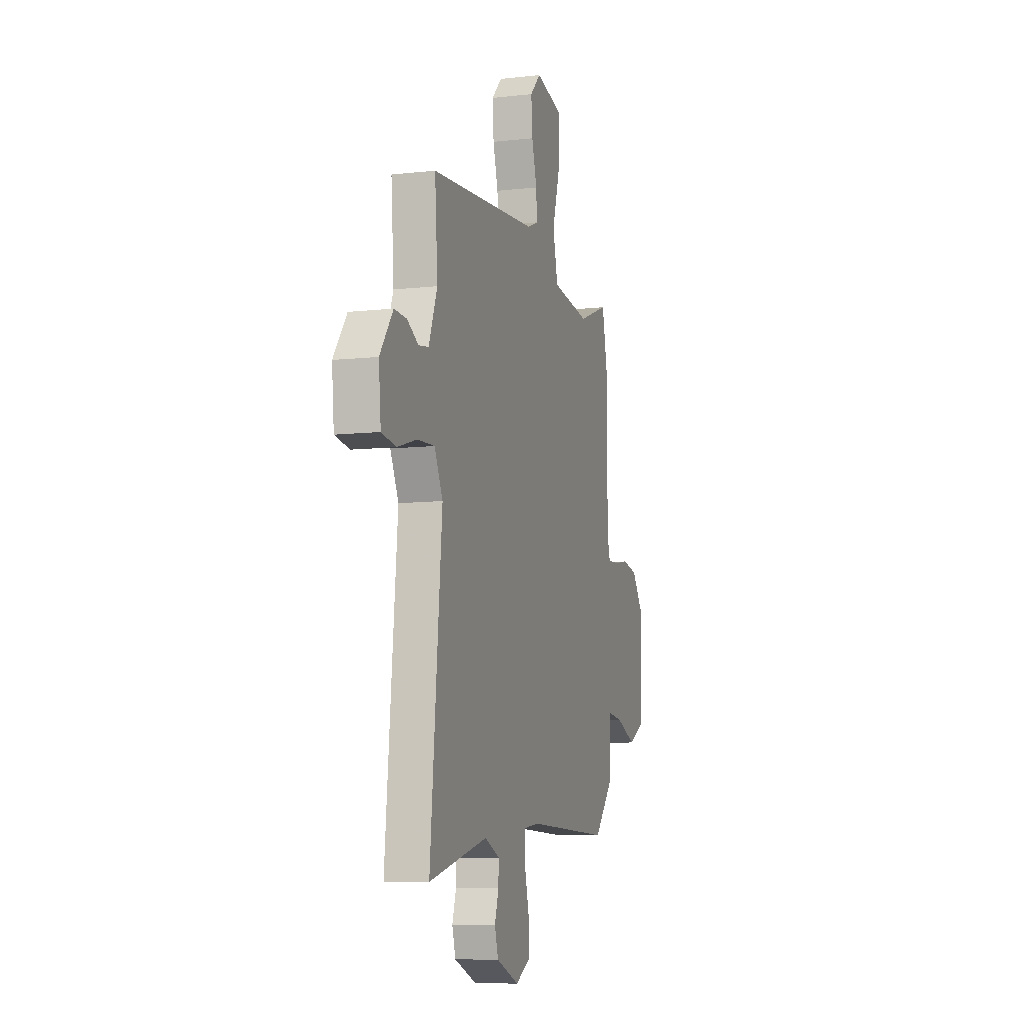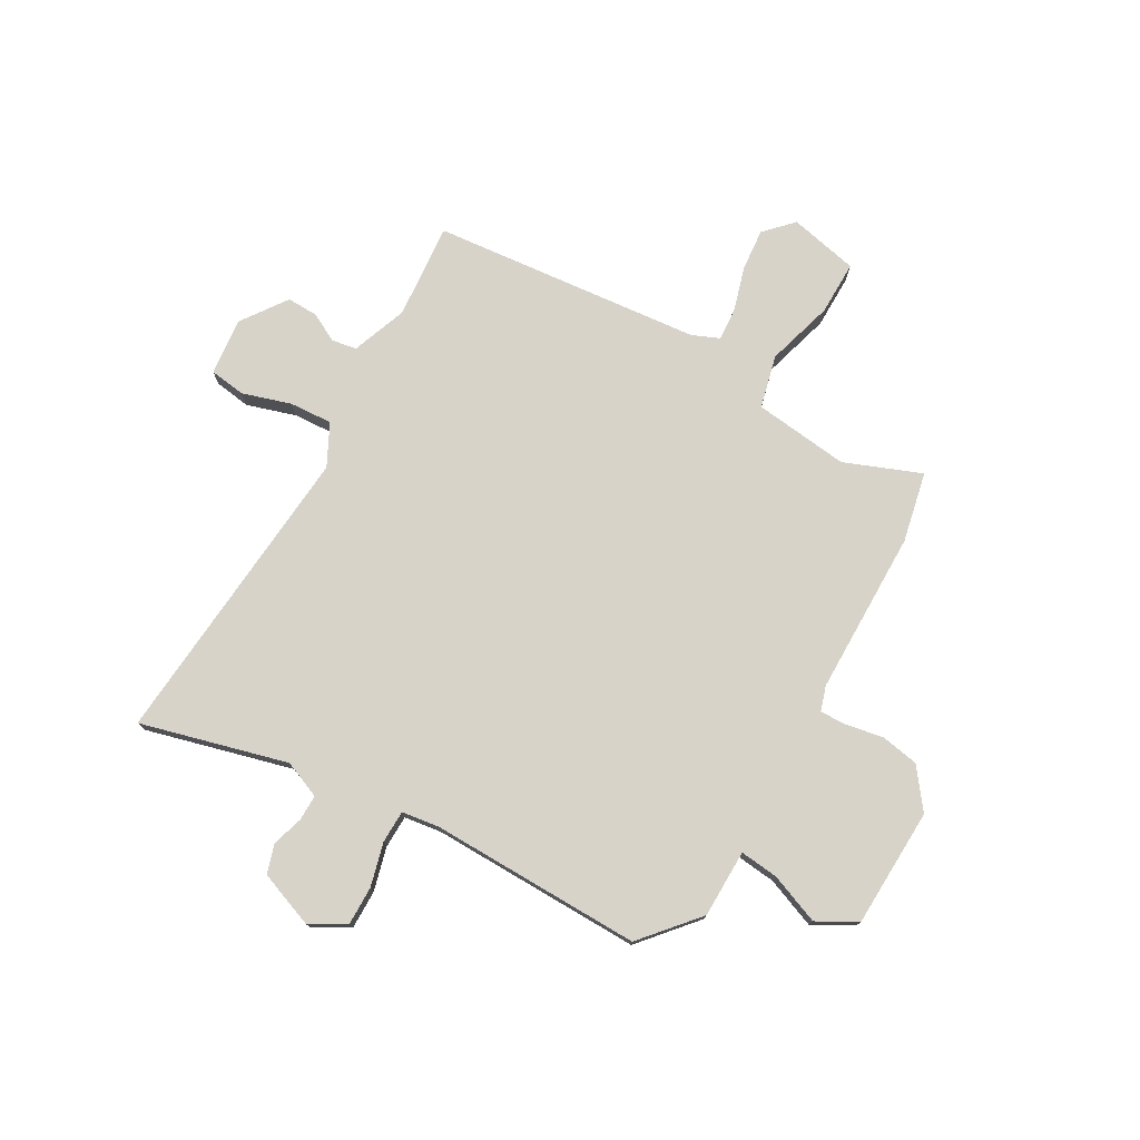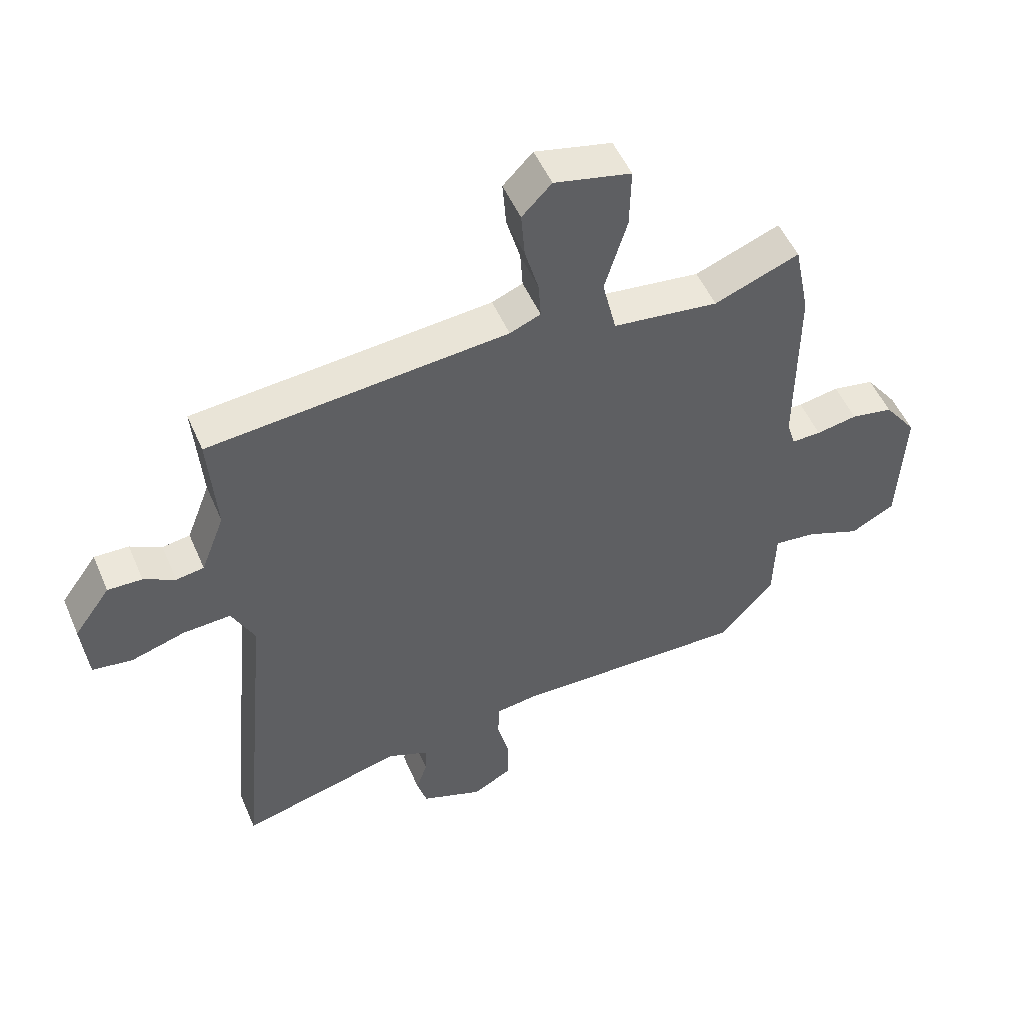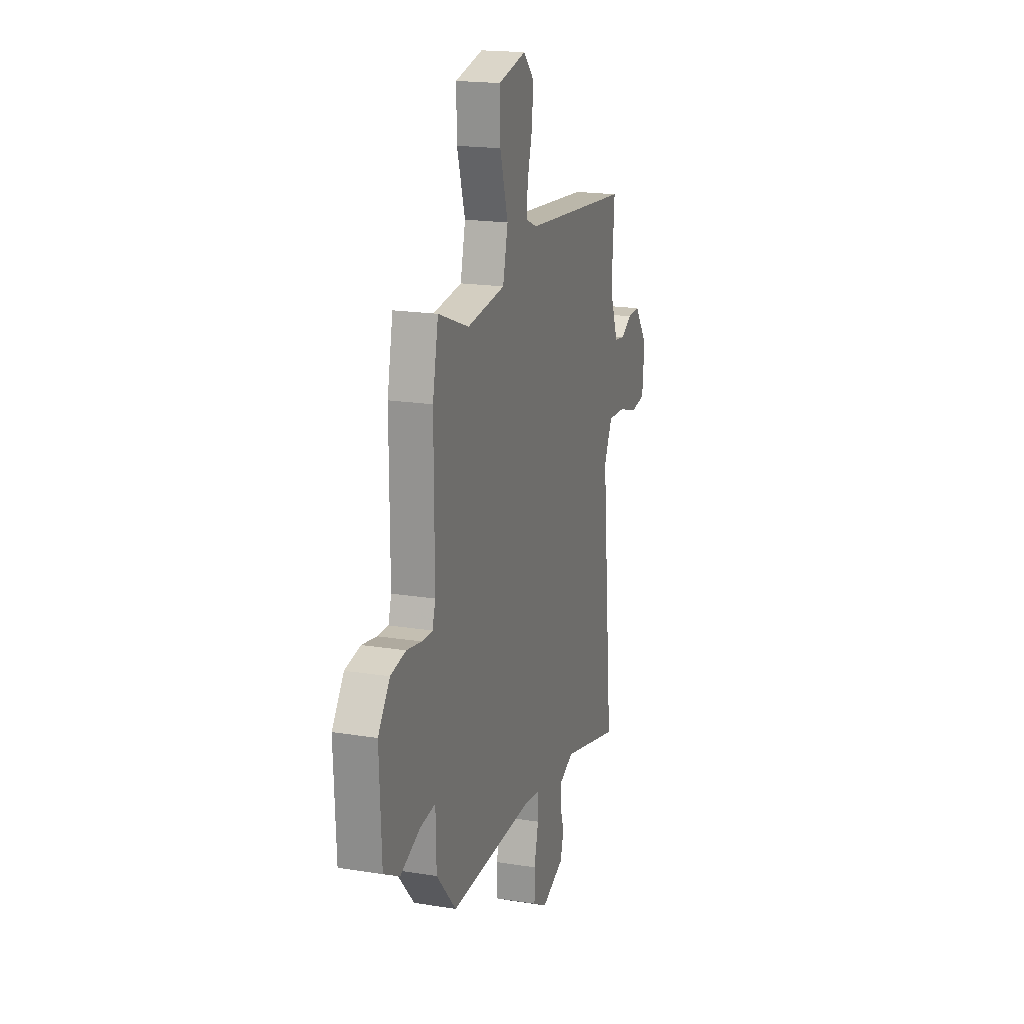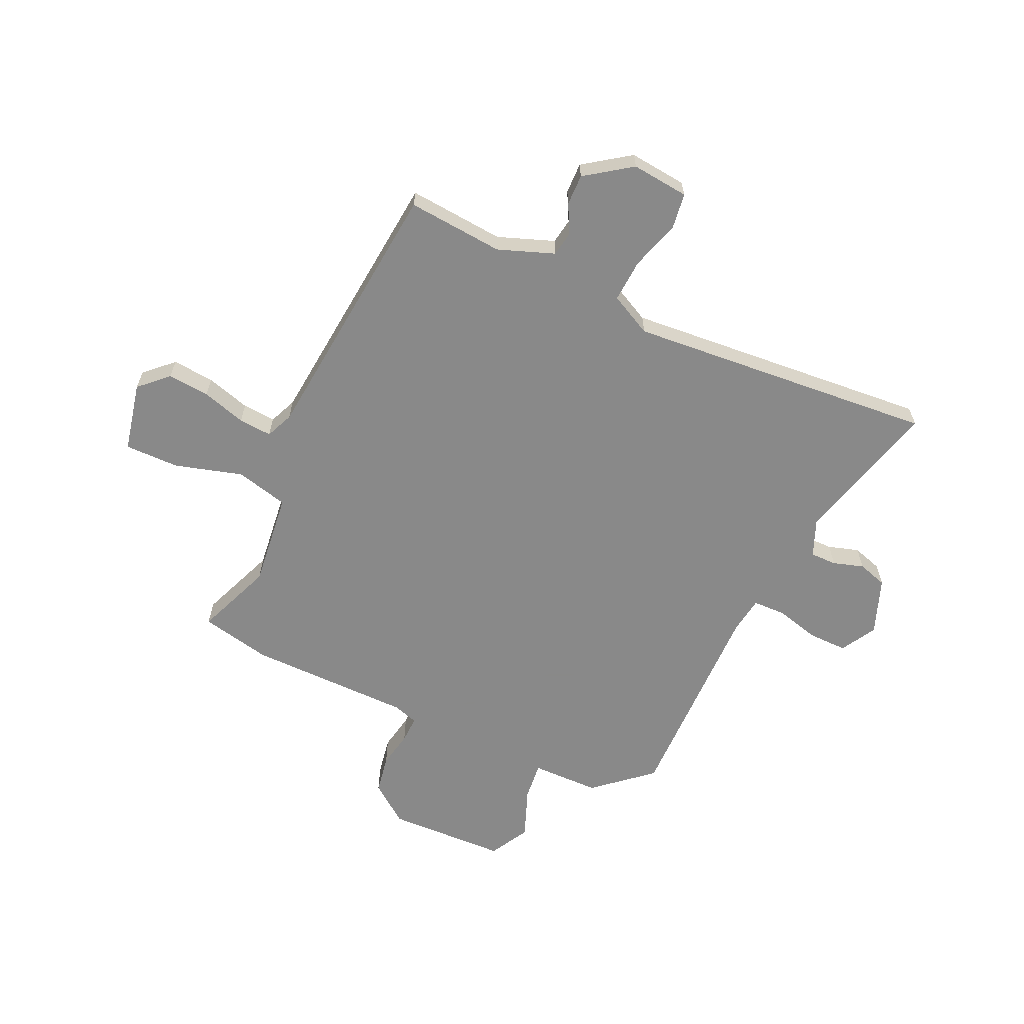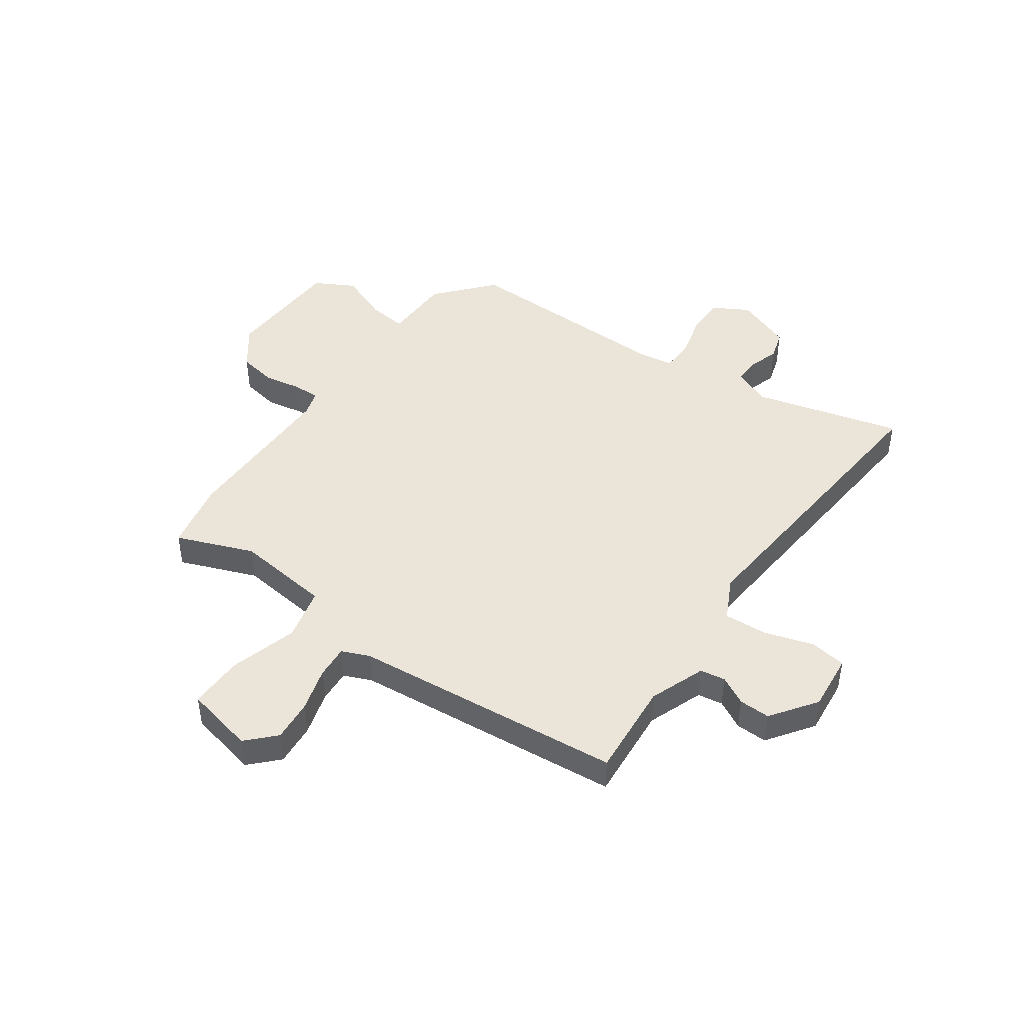
<metadata>
{"format":"obj","ext":"obj","renderer":"f3d","projection":"perspective","resolution":1024,"background":"white","views":[{"elev":-8.8,"azim":106.9,"up":"+Z"},{"elev":76.3,"azim":-150.9,"up":"+Y"},{"elev":51.6,"azim":157.0,"up":"+Z"},{"elev":18.7,"azim":-72.8,"up":"+Z"},{"elev":-63.0,"azim":64.7,"up":"+Y"},{"elev":45.4,"azim":34.9,"up":"+Y"}]}
</metadata>
<code>
v 0.493 0.07 0.498
v 0.48 0.07 0.322
v 0.519 0.07 0.22
v 0.565 0.07 0.213
v 0.617 0.07 0.241
v 0.674 0.07 0.243
v 0.734 0.07 0.16
v 0.724 0.07 0.055
v 0.658 0.07 0.045
v 0.568 0.07 0.072
v 0.489 0.07 0.076
v 0.451 0.07 -0.001
v 0.504 0.07 -0.565
v 0.234 0.07 -0.496
v 0.166 0.07 -0.525
v 0.167 0.07 -0.573
v 0.185 0.07 -0.629
v 0.169 0.07 -0.683
v 0.066 0.07 -0.723
v 0.001 0.07 -0.687
v 0.001 0.07 -0.615
v 0.021 0.07 -0.535
v 0.019 0.07 -0.475
v -0.049 0.07 -0.466
v -0.439 0.07 -0.476
v -0.529 0.07 -0.374
v -0.532 0.07 -0.249
v -0.602 0.07 -0.257
v -0.694 0.07 -0.294
v -0.767 0.07 -0.255
v -0.777 0.07 -0.036
v -0.723 0.07 0.037
v -0.653 0.07 0.05
v -0.585 0.07 0.038
v -0.536 0.07 0.037
v -0.522 0.07 0.083
v -0.523 0.07 0.385
v -0.497 0.07 0.514
v -0.356 0.07 0.46
v -0.181 0.07 0.482
v -0.158 0.07 0.579
v -0.195 0.07 0.702
v -0.197 0.07 0.802
v -0.07 0.07 0.831
v -0.021 0.07 0.781
v -0.027 0.07 0.704
v -0.05 0.07 0.623
v -0.054 0.07 0.562
v -0.003 0.07 0.541
v 0.493 0 0.498
v 0.48 0 0.322
v 0.519 0 0.22
v 0.565 0 0.213
v 0.617 0 0.241
v 0.674 0 0.243
v 0.734 0 0.16
v 0.724 0 0.055
v 0.658 0 0.045
v 0.568 0 0.072
v 0.489 0 0.076
v 0.451 0 -0.001
v 0.504 0 -0.565
v 0.234 0 -0.496
v 0.166 0 -0.525
v 0.167 0 -0.573
v 0.185 0 -0.629
v 0.169 0 -0.683
v 0.066 0 -0.723
v 0.001 0 -0.687
v 0.001 0 -0.615
v 0.021 0 -0.535
v 0.019 0 -0.475
v -0.049 0 -0.466
v -0.439 0 -0.476
v -0.529 0 -0.374
v -0.532 0 -0.249
v -0.602 0 -0.257
v -0.694 0 -0.294
v -0.767 0 -0.255
v -0.777 0 -0.036
v -0.723 0 0.037
v -0.653 0 0.05
v -0.585 0 0.038
v -0.536 0 0.037
v -0.522 0 0.083
v -0.523 0 0.385
v -0.497 0 0.514
v -0.356 0 0.46
v -0.181 0 0.482
v -0.158 0 0.579
v -0.195 0 0.702
v -0.197 0 0.802
v -0.07 0 0.831
v -0.021 0 0.781
v -0.027 0 0.704
v -0.05 0 0.623
v -0.054 0 0.562
v -0.003 0 0.541
f 44 45 46 47
f 44 47 48
f 41 42 43 44
f 40 41 44 48
f 36 37 38 39
f 35 36 39 40
f 31 32 33 34
f 31 34 35
f 28 29 30 31
f 27 28 31 35
f 24 25 26 27
f 23 24 27 35
f 19 20 21 22
f 19 22 23
f 16 17 18 19
f 15 16 19 23
f 14 15 23 35
f 12 13 14 35
f 7 8 9 10
f 7 10 11
f 4 5 6 7
f 3 4 7 11
f 2 3 11 12
f 49 1 2 12
f 40 48 49
f 12 35 40 49
f 96 95 94 93
f 97 96 93
f 93 92 91 90
f 97 93 90 89
f 88 87 86 85
f 89 88 85 84
f 83 82 81 80
f 84 83 80
f 80 79 78 77
f 84 80 77 76
f 76 75 74 73
f 84 76 73 72
f 71 70 69 68
f 72 71 68
f 68 67 66 65
f 72 68 65 64
f 84 72 64 63
f 84 63 62 61
f 59 58 57 56
f 60 59 56
f 56 55 54 53
f 60 56 53 52
f 61 60 52 51
f 61 51 50 98
f 98 97 89
f 98 89 84 61
f 1 50 51 2
f 2 51 52 3
f 3 52 53 4
f 4 53 54 5
f 5 54 55 6
f 6 55 56 7
f 7 56 57 8
f 8 57 58 9
f 9 58 59 10
f 10 59 60 11
f 11 60 61 12
f 12 61 62 13
f 13 62 63 14
f 14 63 64 15
f 15 64 65 16
f 16 65 66 17
f 17 66 67 18
f 18 67 68 19
f 19 68 69 20
f 20 69 70 21
f 21 70 71 22
f 22 71 72 23
f 23 72 73 24
f 24 73 74 25
f 25 74 75 26
f 26 75 76 27
f 27 76 77 28
f 28 77 78 29
f 29 78 79 30
f 30 79 80 31
f 31 80 81 32
f 32 81 82 33
f 33 82 83 34
f 34 83 84 35
f 35 84 85 36
f 36 85 86 37
f 37 86 87 38
f 38 87 88 39
f 39 88 89 40
f 40 89 90 41
f 41 90 91 42
f 42 91 92 43
f 43 92 93 44
f 44 93 94 45
f 45 94 95 46
f 46 95 96 47
f 47 96 97 48
f 48 97 98 49
f 49 98 50 1

</code>
